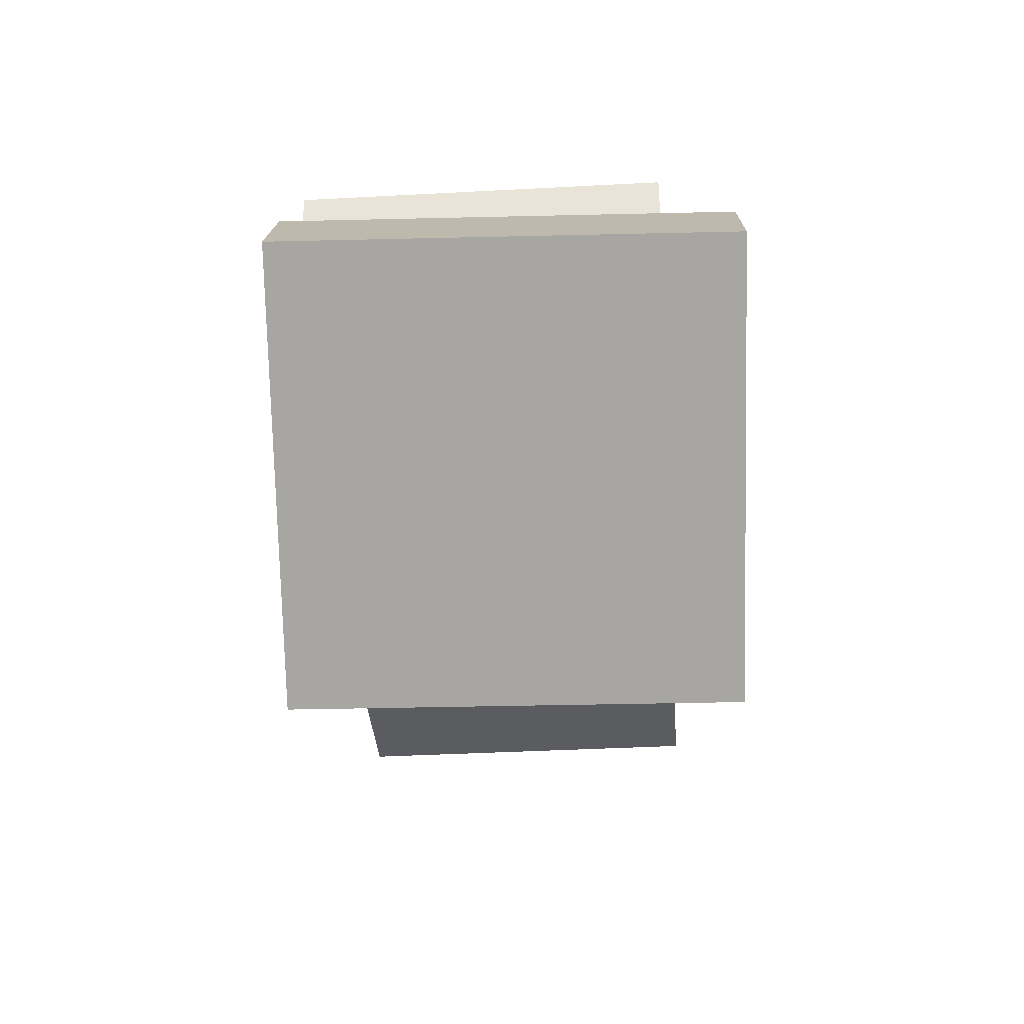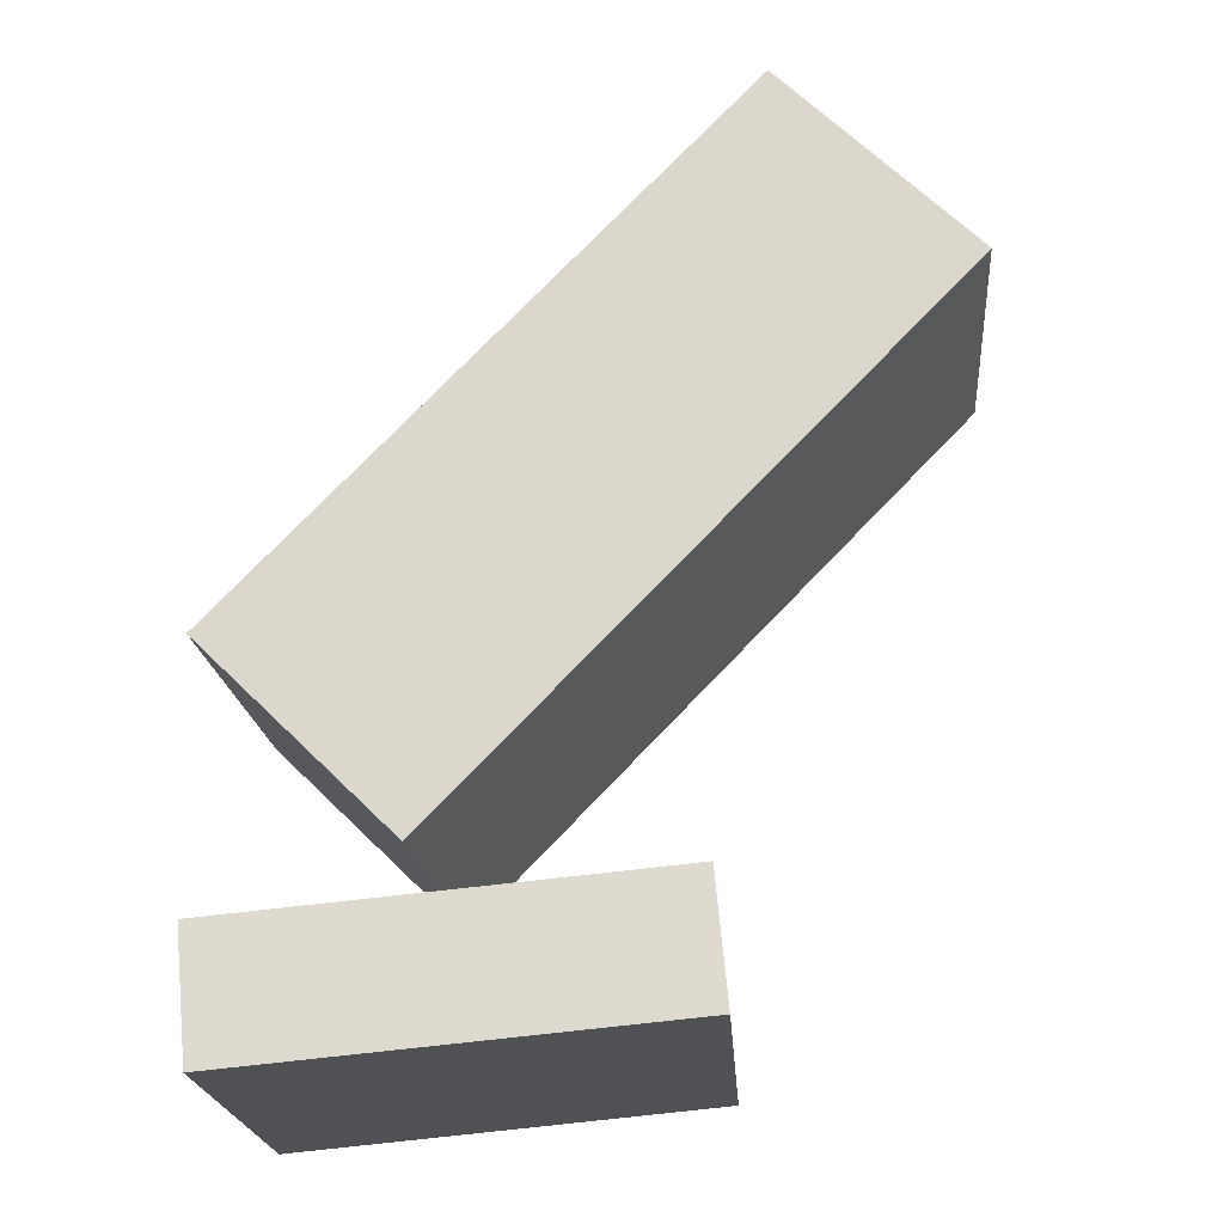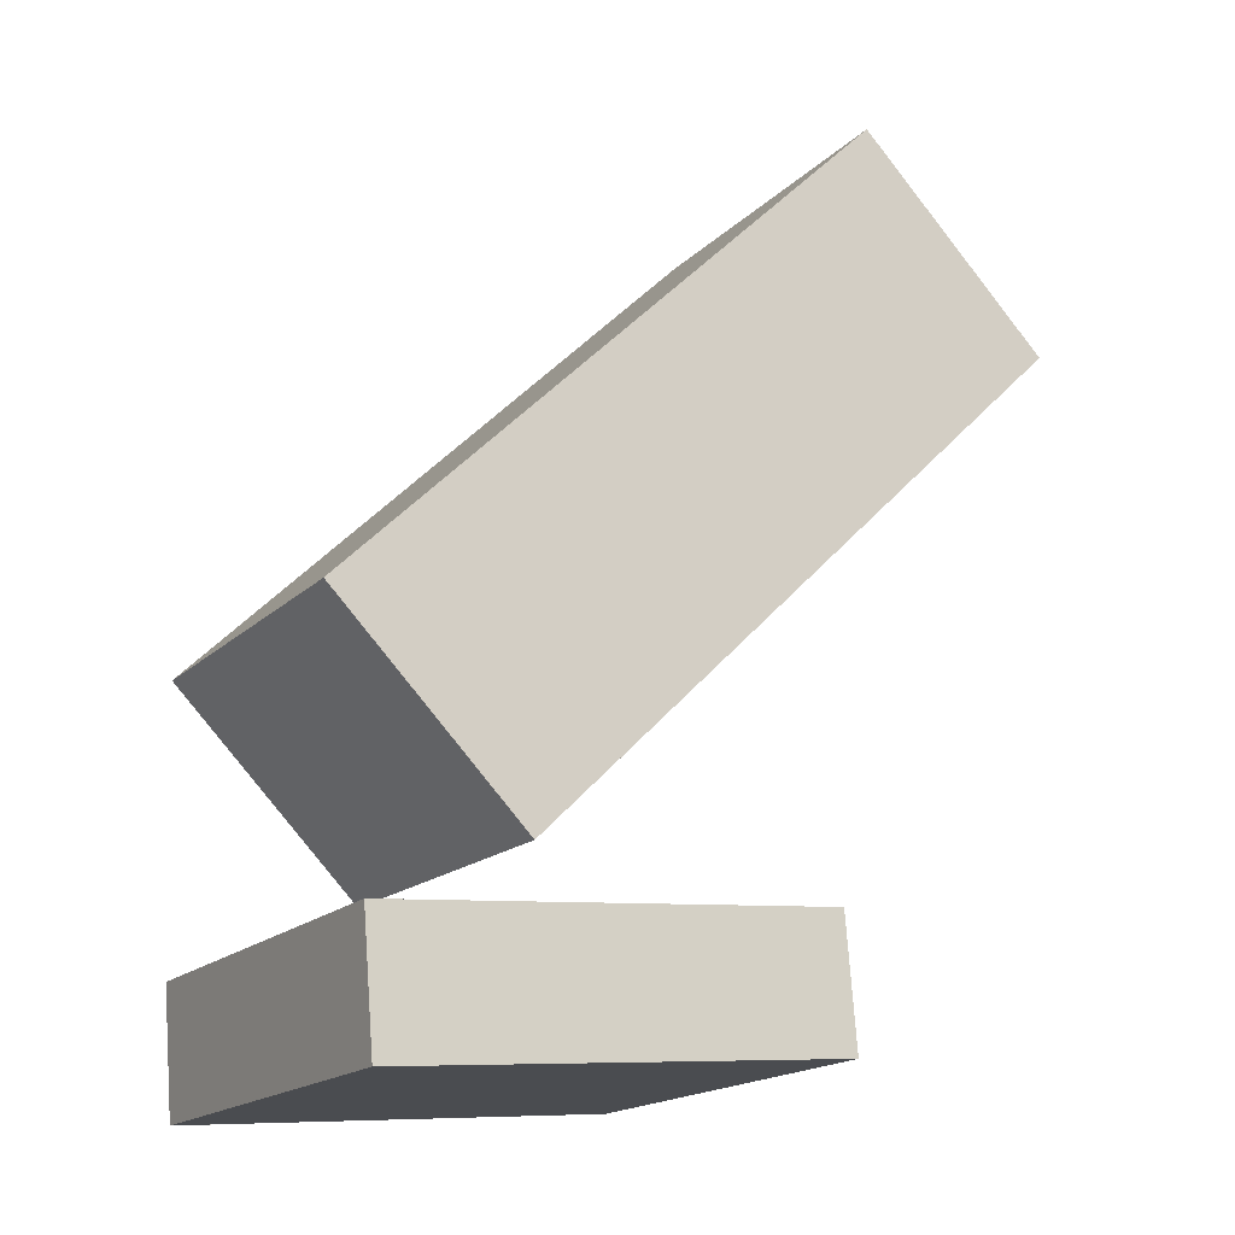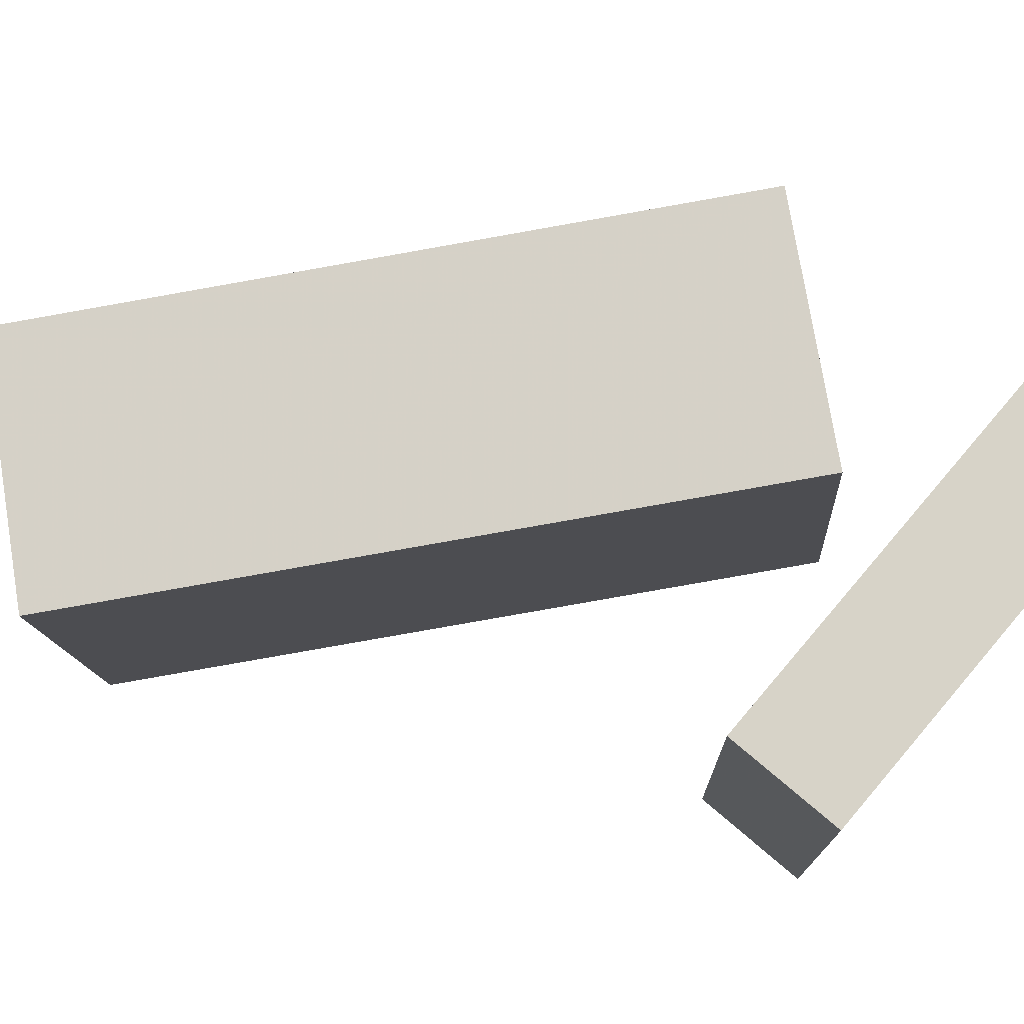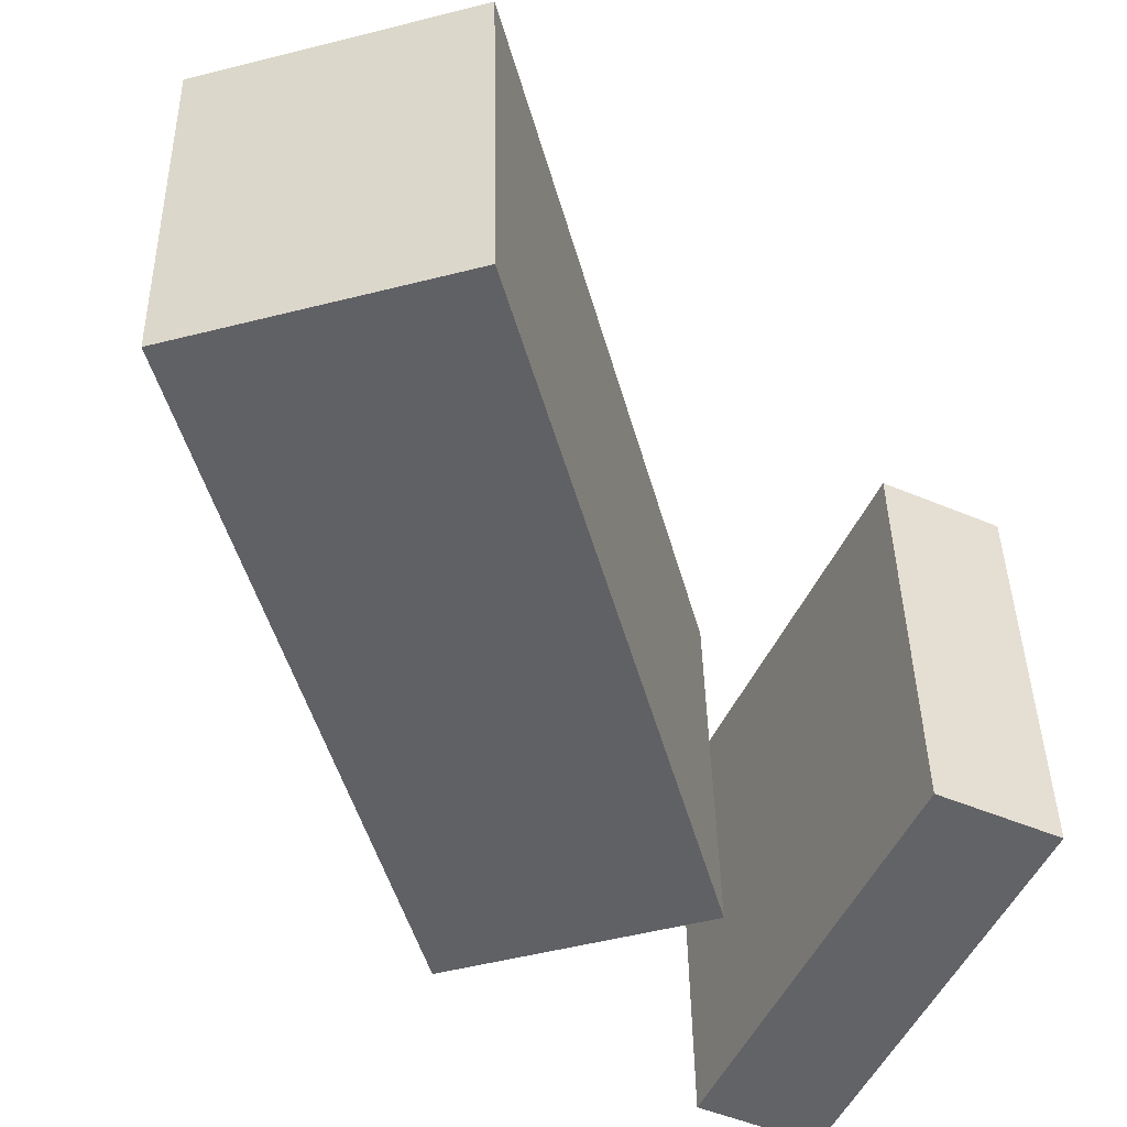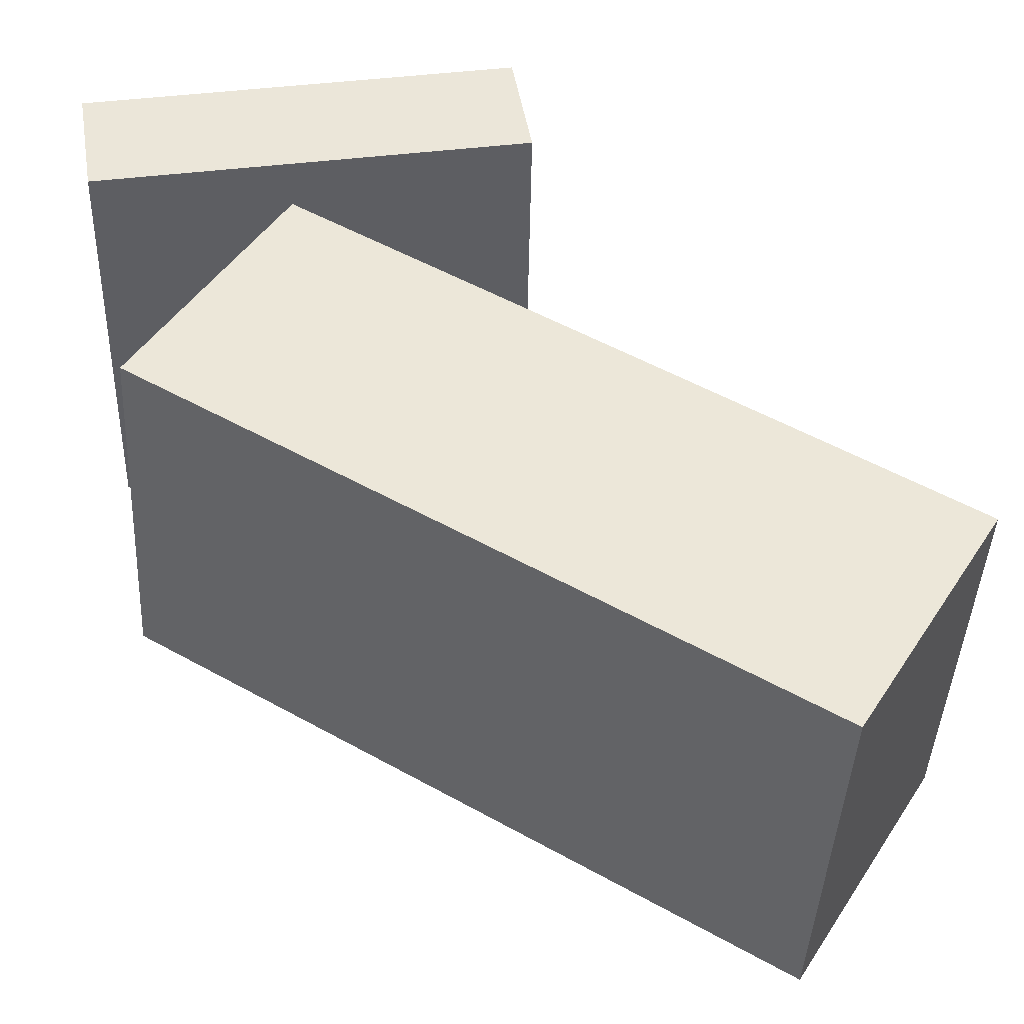
<metadata>
{"format":"obj","ext":"obj","renderer":"f3d","projection":"perspective","resolution":1024,"background":"white","views":[{"elev":-79.8,"azim":90.6,"up":"+Y"},{"elev":-21.4,"azim":-177.2,"up":"+Y"},{"elev":-18.8,"azim":149.8,"up":"+Y"},{"elev":76.3,"azim":-54.9,"up":"+Z"},{"elev":-52.1,"azim":-120.4,"up":"+Z"},{"elev":45.3,"azim":165.4,"up":"+Z"}]}
</metadata>
<code>
v 0.1356 -0.03853 0.1432
v 0.1469 -0.05142 -0.1327
v -0.2459 0.3506 0.1094
v -0.2346 0.3377 -0.1665
v -0.008059 -0.1793 0.1439
v 0.003242 -0.1922 -0.132
v -0.3895 0.2098 0.1101
v -0.3782 0.1969 -0.1658
f 1.0 7.0 5.0
f 1.0 3.0 7.0
f 1.0 4.0 3.0
f 1.0 2.0 4.0
f 3.0 8.0 7.0
f 3.0 4.0 8.0
f 5.0 7.0 8.0
f 5.0 8.0 6.0
f 1.0 5.0 6.0
f 1.0 6.0 2.0
f 2.0 6.0 8.0
f 2.0 8.0 4.0
v -0.1984 -0.3127 -0.1752
v 0.1236 -0.343 -0.1708
v -0.2021 -0.3066 0.1388
v 0.1199 -0.3369 0.1433
v -0.1896 -0.2202 -0.1769
v 0.1324 -0.2505 -0.1724
v -0.1934 -0.2141 0.1372
v 0.1286 -0.2445 0.1416
f 9.0 15.0 13.0
f 9.0 11.0 15.0
f 9.0 12.0 11.0
f 9.0 10.0 12.0
f 11.0 16.0 15.0
f 11.0 12.0 16.0
f 13.0 15.0 16.0
f 13.0 16.0 14.0
f 9.0 13.0 14.0
f 9.0 14.0 10.0
f 10.0 14.0 16.0
f 10.0 16.0 12.0

</code>
